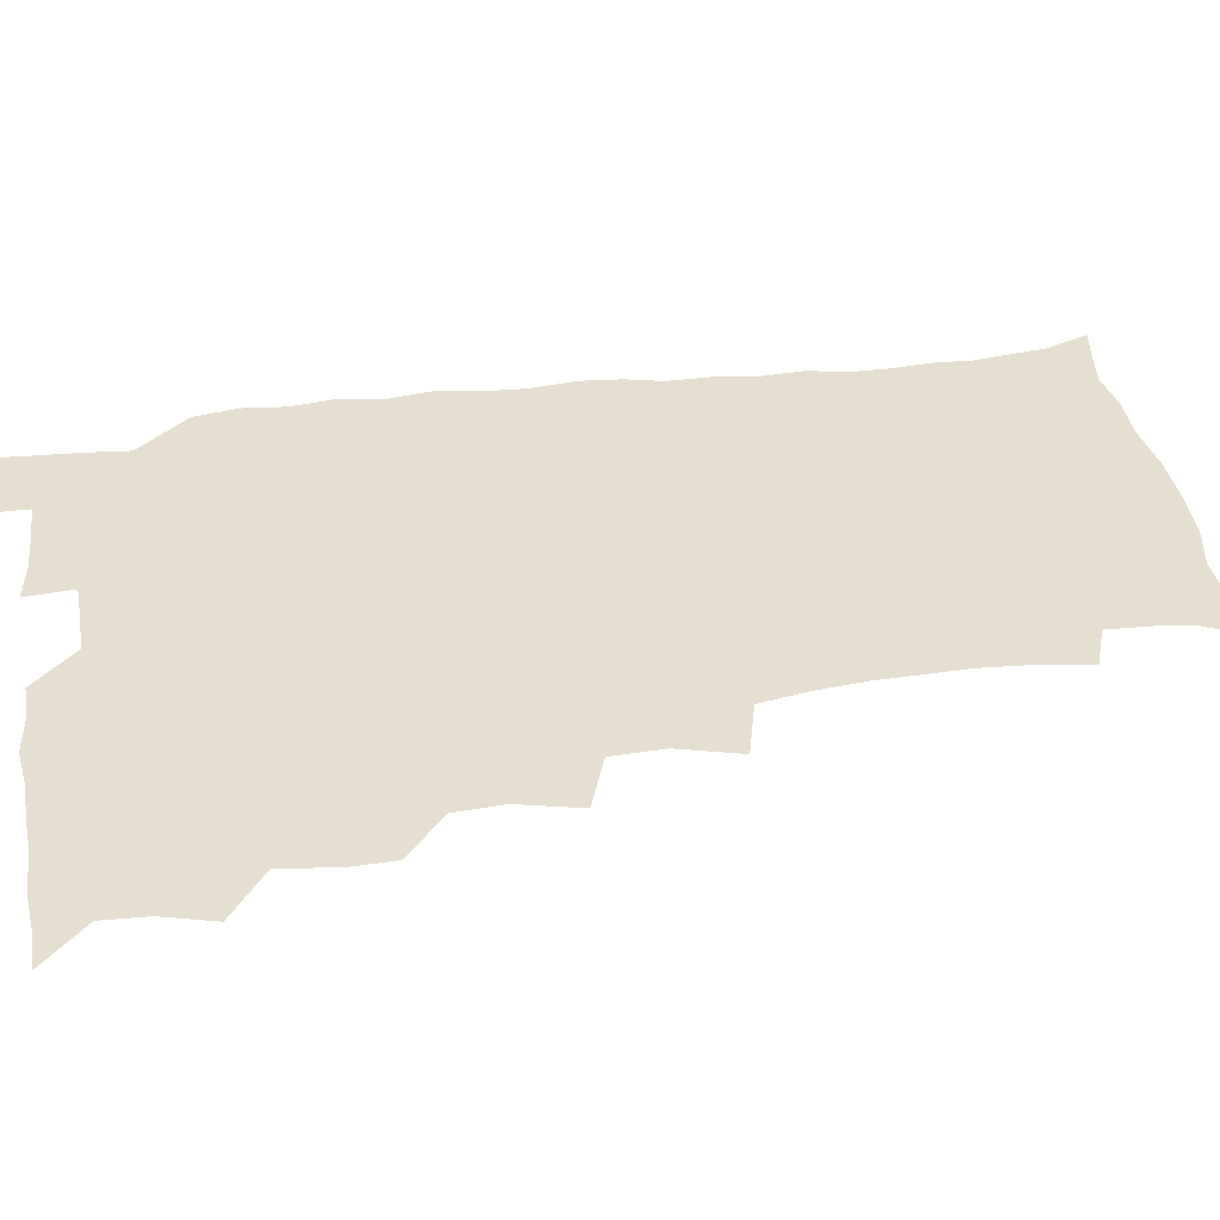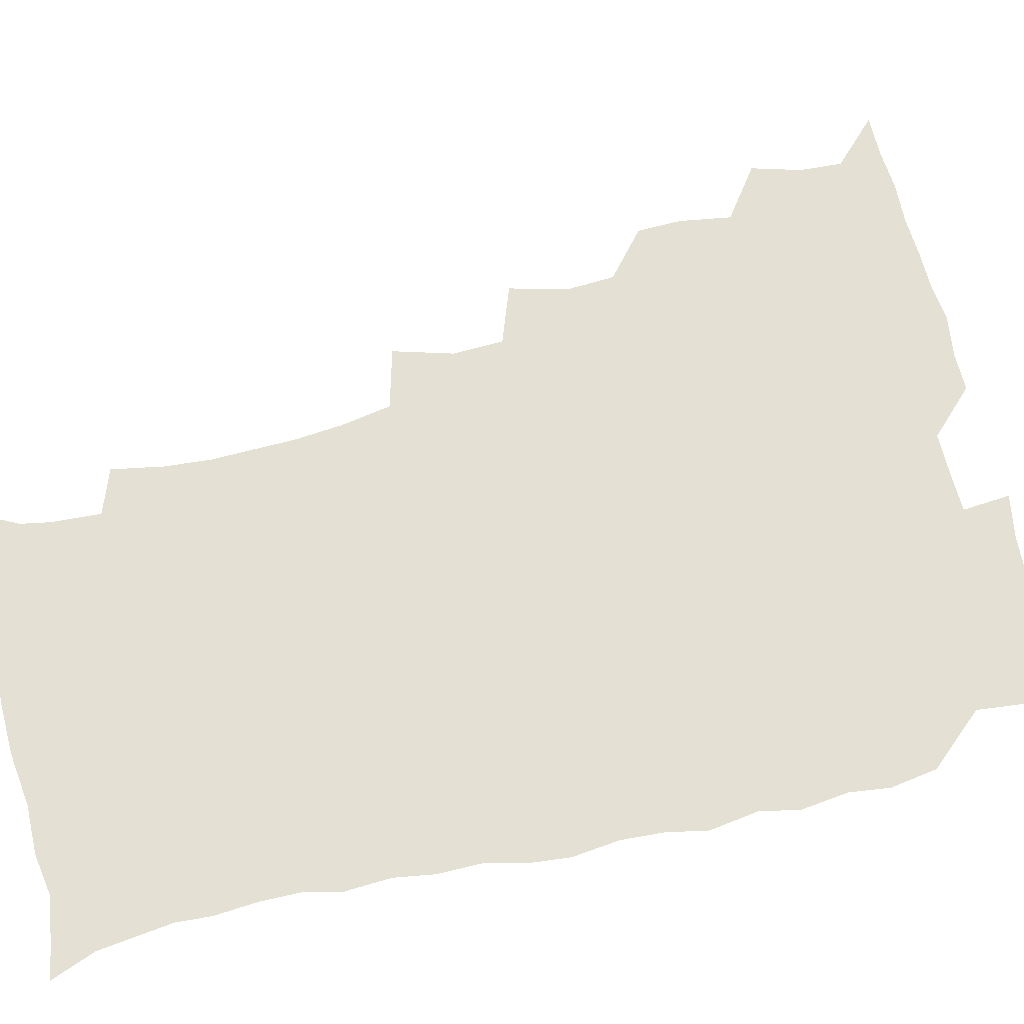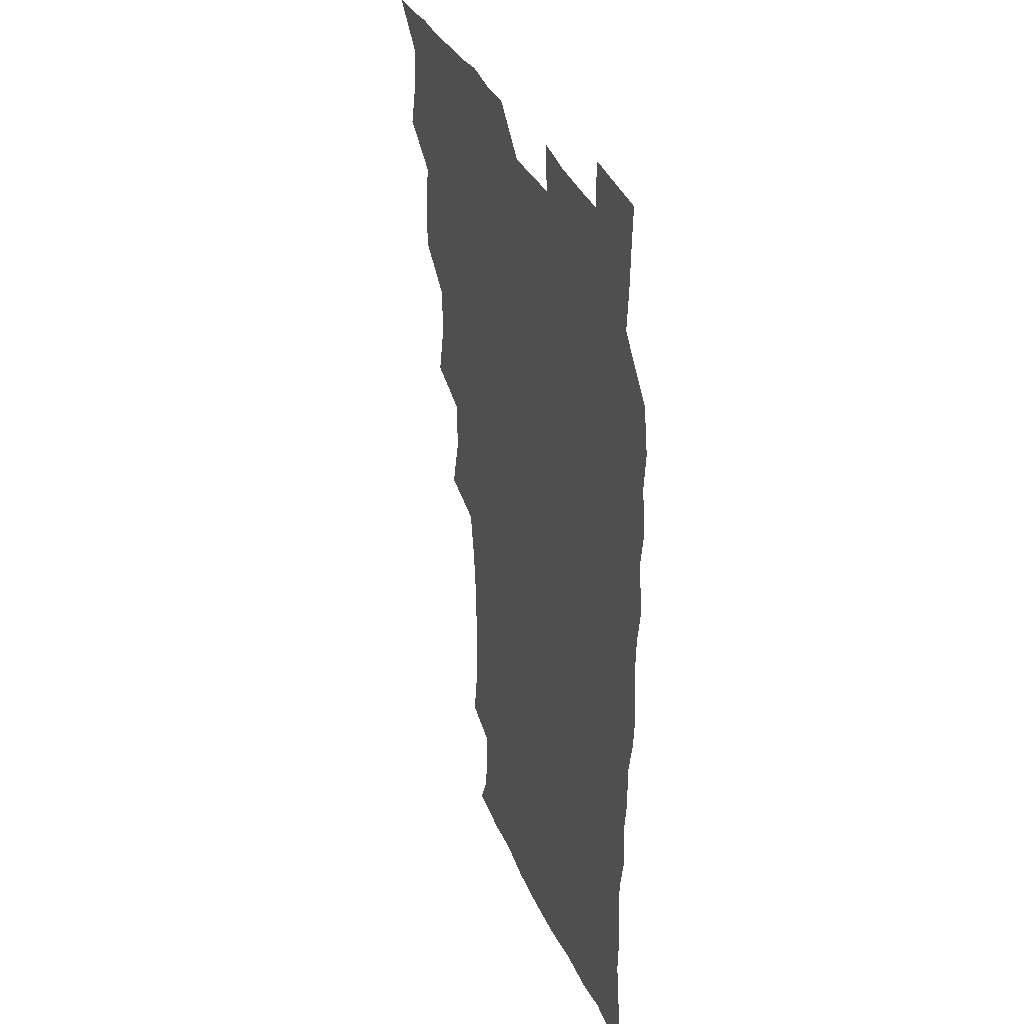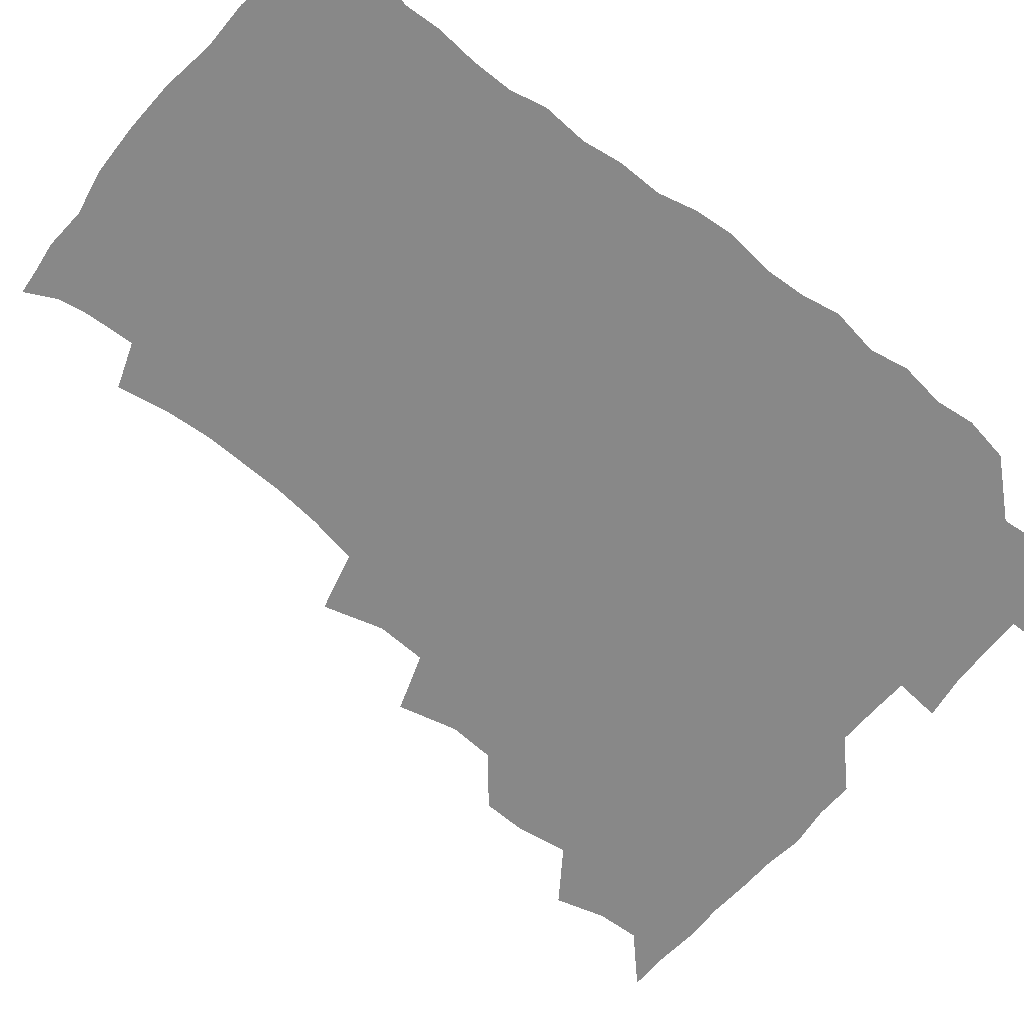
<metadata>
{"format":"obj","ext":"obj","renderer":"f3d","projection":"perspective","resolution":1024,"background":"white","views":[{"elev":36.6,"azim":-98.9,"up":"+Z"},{"elev":65.4,"azim":77.0,"up":"+Z"},{"elev":33.3,"azim":69.7,"up":"+Y"},{"elev":-62.7,"azim":50.7,"up":"+Z"}]}
</metadata>
<code>
v 465.8 525.4 0
v 476.7 476.1 0
v 481.7 494 0
v 482.3 509.4 0
v 481.3 525.3 0
v 493.7 427.8 0
v 493 443.7 0
v 495.7 462.7 0
v 497.8 479.6 0
v 498.5 494.9 0
v 498 509.6 0
v 496.2 526.6 0
v 506.9 375.2 0
v 512 396.8 0
v 510.8 413.7 0
v 513.1 433.4 0
v 511.3 448.2 0
v 510.4 462.8 0
v 514.1 480.7 0
v 513.9 495.1 0
v 512.9 509.9 0
v 511.7 526.1 0
v 522.9 327.8 0
v 528.9 349.5 0
v 527.9 367.8 0
v 527.9 386 0
v 529.1 403.9 0
v 527.5 418.4 0
v 528.5 435.4 0
v 528.7 450.9 0
v 528.9 466.2 0
v 528.6 480.9 0
v 528.3 495.4 0
v 527.5 510.3 0
v 526.4 526.9 0
v 547 220.2 0
v 550.2 239 0
v 551.3 255.8 0
v 550.7 270.5 0
v 550.1 287 0
v 548.2 304.2 0
v 544.7 322.3 0
v 543.9 339.9 0
v 543.8 356.4 0
v 544.3 374.4 0
v 543.1 389.3 0
v 543.3 405.4 0
v 543.4 421.2 0
v 544.2 437.2 0
v 544.1 452 0
v 545.1 467.1 0
v 544.1 481.2 0
v 543 495.7 0
v 542.3 510.3 0
v 540.9 527.2 0
v 555.4 174.7 0
v 560.9 185.5 0
v 562.7 196.5 0
v 563.4 214.3 0
v 565.5 234.7 0
v 564.4 248.9 0
v 565 265.4 0
v 563.4 279.1 0
v 563.8 298.3 0
v 561.1 312 0
v 560.1 329.2 0
v 558.4 343.9 0
v 559.4 361.4 0
v 558.9 376.9 0
v 559.1 393.1 0
v 558.6 407.9 0
v 560 424.3 0
v 558.9 438.1 0
v 560.1 453.7 0
v 559.3 467.4 0
v 558.6 481.3 0
v 558 495.6 0
v 556.5 511.6 0
v 555 528.9 0
v 564.7 173.9 0
v 572.3 188.9 0
v 576 205.9 0
v 578.4 225.1 0
v 578.8 241.4 0
v 578.9 257.1 0
v 577.7 270.7 0
v 577.5 287.1 0
v 577 303.5 0
v 575.6 317.8 0
v 575.5 334.7 0
v 574.8 349.8 0
v 573.2 362.6 0
v 573.2 378.6 0
v 573.8 394.8 0
v 574.7 411.4 0
v 574 424.8 0
v 573.7 438.8 0
v 574.1 453.7 0
v 573.4 467.5 0
v 573.4 481.4 0
v 572.6 495.5 0
v 571 512 0
v 570.4 526.9 0
v 575.7 172.5 0
v 587 194.7 0
v 591.1 214.1 0
v 591.5 228.8 0
v 591.7 244.4 0
v 591.4 259.6 0
v 591.1 274.3 0
v 590.5 289.4 0
v 589.8 305.1 0
v 590.3 322.7 0
v 589.1 336 0
v 588.1 349.9 0
v 588.3 366.1 0
v 587.7 380.6 0
v 588.2 394.5 0
v 588.4 410.5 0
v 587.8 424.3 0
v 587.9 438.9 0
v 588.4 453.9 0
v 588 467.7 0
v 587.6 481.6 0
v 586.8 496.4 0
v 585.5 511.9 0
v 584.4 527.1 0
v 590.6 173.4 0
v 601.5 197.8 0
v 604.2 216.2 0
v 605.1 232.3 0
v 604.9 246 0
v 604.1 259.6 0
v 604 275.7 0
v 603.8 292.1 0
v 603.5 306.5 0
v 603.5 323.8 0
v 602.8 337.1 0
v 602.8 352.4 0
v 602.2 366.1 0
v 601.2 377.2 0
v 601.9 394.6 0
v 602.5 411.4 0
v 602.2 425 0
v 602.8 440.5 0
v 602.4 453.9 0
v 602.3 467.8 0
v 601.9 481.8 0
v 602 495.8 0
v 600.5 511.2 0
v 607.2 170.2 0
v 615.5 197.8 0
v 617.5 217.3 0
v 618 232.3 0
v 618 247.9 0
v 617.7 262 0
v 617.7 278.3 0
v 617.2 291.2 0
v 616.8 308.5 0
v 617 323.5 0
v 616.6 337.8 0
v 616.5 352.7 0
v 616.6 368.3 0
v 616.6 381.9 0
v 616.4 396.3 0
v 616.5 411.9 0
v 616.3 425.2 0
v 616.6 440.3 0
v 616.8 454.3 0
v 617.1 468.1 0
v 616.9 481.8 0
v 616.3 496.4 0
v 615.6 511.3 0
v 626 169.7 0
v 630.1 196.5 0
v 630.9 215.4 0
v 631.1 233 0
v 631.2 248.2 0
v 631.2 263 0
v 630.9 278.3 0
v 631 292.8 0
v 630.6 305.9 0
v 630.2 324.2 0
v 630.4 336 0
v 630.2 352.8 0
v 630.3 367.2 0
v 630.3 382.4 0
v 630.3 396.4 0
v 630.3 411.5 0
v 630.5 426 0
v 630.6 440.2 0
v 630.7 454.2 0
v 630.8 468.2 0
v 631.1 481.9 0
v 631.2 496 0
v 630.5 511.8 0
v 628.9 528.9 0
v 645.2 170.4 0
v 645.1 198.3 0
v 644.8 217.2 0
v 644.8 231.7 0
v 644.6 246.9 0
v 644.5 262.9 0
v 644.1 278.2 0
v 644.1 295.3 0
v 644.2 307.4 0
v 643.6 324.2 0
v 644 338 0
v 644 352.1 0
v 644.1 367.1 0
v 644.1 381.8 0
v 644.2 396.3 0
v 644.2 410.9 0
v 644.4 425.8 0
v 644.5 440 0
v 644.9 453.8 0
v 645.1 467.8 0
v 645.4 481.9 0
v 645.6 496.2 0
v 645.6 510.8 0
v 644.8 526.4 0
v 664.4 173.2 0
v 660.1 197.8 0
v 658.7 215.4 0
v 657.9 232 0
v 658.7 244.5 0
v 657.4 262.9 0
v 658.4 275.2 0
v 657.3 293.2 0
v 657.3 308.3 0
v 657.3 322.9 0
v 657.1 338.3 0
v 657.3 352.3 0
v 658.4 365.5 0
v 658.4 380.2 0
v 658.3 395.1 0
v 658.5 409.1 0
v 658 426 0
v 658.1 440.3 0
v 658.7 454.2 0
v 659.1 468.2 0
v 659.6 482 0
v 660 496 0
v 660.2 510.5 0
v 660 525.7 0
v 681.9 173.2 0
v 674.9 196.8 0
v 673.2 213 0
v 672.6 228 0
v 671.8 244.4 0
v 671.3 260.1 0
v 671.4 274.9 0
v 670.2 292.4 0
v 670.7 306.5 0
v 672.2 319.2 0
v 671.4 335.5 0
v 672.6 348.7 0
v 671.8 365.2 0
v 671.8 380.3 0
v 672.1 394.7 0
v 671.7 410.3 0
v 673 423.7 0
v 673.7 437.8 0
v 673.1 453.3 0
v 673.2 467.7 0
v 674 481.6 0
v 674.3 496 0
v 674.8 510.6 0
v 675.2 525.3 0
v 675.2 542 0
v 696.8 175.8 0
v 689.1 195.9 0
v 687.3 210.7 0
v 685.7 226.8 0
v 685.7 241 0
v 684.4 258.1 0
v 684.1 273.8 0
v 684.2 288.7 0
v 685.6 302 0
v 684.7 319.2 0
v 685.7 332.9 0
v 685.4 348.6 0
v 685.9 362.9 0
v 686 378 0
v 687.1 392 0
v 687.1 407.1 0
v 688.3 421 0
v 687.3 437.5 0
v 688.4 451.2 0
v 688 466.4 0
v 687.7 481.6 0
v 688.5 495.5 0
v 689.6 509.9 0
v 690.3 525 0
v 690.5 540.8 0
v 711.8 173.8 0
v 703.9 192.6 0
v 700.9 207.9 0
v 700.4 221.6 0
v 698.9 237.8 0
v 698.6 252.5 0
v 698.4 268.1 0
v 699 283 0
v 698.8 298.7 0
v 698.6 314.7 0
v 700.6 328.1 0
v 701.5 342.9 0
v 699.9 359.7 0
v 703 372.3 0
v 702.5 388.2 0
v 701.2 404.7 0
v 703 418.5 0
v 702.4 434.5 0
v 703 449.1 0
v 703 464.3 0
v 702.1 479.7 0
v 703.5 493.4 0
v 704.9 508.9 0
v 705.6 524.5 0
v 706.5 539.6 0
v 725.1 171.7 0
v 718.8 187.6 0
v 717.1 200.3 0
v 715.1 214.4 0
v 715.8 227.1 0
v 714.5 242.7 0
v 714.5 257.7 0
v 717.4 270.4 0
v 716.4 287.2 0
v 718.5 301.7 0
v 718.3 318 0
v 721.6 331.6 0
v 722.9 346.7 0
v 720.8 364 0
v 721.6 379.3 0
v 724.3 393.8 0
v 721.6 411.4 0
v 724.2 425.8 0
v 722 442.7 0
v 723.6 457.2 0
v 720.7 474 0
f 4 5 1
f 8 9 2
f 2 9 3
f 9 10 3
f 3 10 4
f 10 11 4
f 4 11 5
f 11 12 5
f 15 16 6
f 6 16 7
f 16 17 7
f 7 17 8
f 17 18 8
f 8 18 9
f 18 19 9
f 9 19 10
f 19 20 10
f 10 20 11
f 20 21 11
f 11 21 12
f 21 22 12
f 25 26 13
f 13 26 14
f 26 27 14
f 14 27 15
f 27 28 15
f 15 28 16
f 28 29 16
f 16 29 17
f 29 30 17
f 17 30 18
f 30 31 18
f 18 31 19
f 31 32 19
f 19 32 20
f 32 33 20
f 20 33 21
f 33 34 21
f 21 34 22
f 34 35 22
f 42 43 23
f 23 43 24
f 43 44 24
f 24 44 25
f 44 45 25
f 25 45 26
f 45 46 26
f 26 46 27
f 46 47 27
f 27 47 28
f 47 48 28
f 28 48 29
f 48 49 29
f 29 49 30
f 49 50 30
f 30 50 31
f 50 51 31
f 31 51 32
f 51 52 32
f 32 52 33
f 52 53 33
f 33 53 34
f 53 54 34
f 34 54 35
f 54 55 35
f 59 60 36
f 36 60 37
f 60 61 37
f 37 61 38
f 61 62 38
f 38 62 39
f 62 63 39
f 39 63 40
f 63 64 40
f 40 64 41
f 64 65 41
f 41 65 42
f 65 66 42
f 42 66 43
f 66 67 43
f 43 67 44
f 67 68 44
f 44 68 45
f 68 69 45
f 45 69 46
f 69 70 46
f 46 70 47
f 70 71 47
f 47 71 48
f 71 72 48
f 48 72 49
f 72 73 49
f 49 73 50
f 73 74 50
f 50 74 51
f 74 75 51
f 51 75 52
f 75 76 52
f 52 76 53
f 76 77 53
f 53 77 54
f 77 78 54
f 54 78 55
f 78 79 55
f 56 80 57
f 80 81 57
f 57 81 58
f 81 82 58
f 58 82 59
f 82 83 59
f 59 83 60
f 83 84 60
f 60 84 61
f 84 85 61
f 61 85 62
f 85 86 62
f 62 86 63
f 86 87 63
f 63 87 64
f 87 88 64
f 64 88 65
f 88 89 65
f 65 89 66
f 89 90 66
f 66 90 67
f 90 91 67
f 67 91 68
f 91 92 68
f 68 92 69
f 92 93 69
f 69 93 70
f 93 94 70
f 70 94 71
f 94 95 71
f 71 95 72
f 95 96 72
f 72 96 73
f 96 97 73
f 73 97 74
f 97 98 74
f 74 98 75
f 98 99 75
f 75 99 76
f 99 100 76
f 76 100 77
f 100 101 77
f 77 101 78
f 101 102 78
f 78 102 79
f 102 103 79
f 80 104 81
f 104 105 81
f 81 105 82
f 105 106 82
f 82 106 83
f 106 107 83
f 83 107 84
f 107 108 84
f 84 108 85
f 108 109 85
f 85 109 86
f 109 110 86
f 86 110 87
f 110 111 87
f 87 111 88
f 111 112 88
f 88 112 89
f 112 113 89
f 89 113 90
f 113 114 90
f 90 114 91
f 114 115 91
f 91 115 92
f 115 116 92
f 92 116 93
f 116 117 93
f 93 117 94
f 117 118 94
f 94 118 95
f 118 119 95
f 95 119 96
f 119 120 96
f 96 120 97
f 120 121 97
f 97 121 98
f 121 122 98
f 98 122 99
f 122 123 99
f 99 123 100
f 123 124 100
f 100 124 101
f 124 125 101
f 101 125 102
f 125 126 102
f 102 126 103
f 126 127 103
f 104 128 105
f 128 129 105
f 105 129 106
f 129 130 106
f 106 130 107
f 130 131 107
f 107 131 108
f 131 132 108
f 108 132 109
f 132 133 109
f 109 133 110
f 133 134 110
f 110 134 111
f 134 135 111
f 111 135 112
f 135 136 112
f 112 136 113
f 136 137 113
f 113 137 114
f 137 138 114
f 114 138 115
f 138 139 115
f 115 139 116
f 139 140 116
f 116 140 117
f 140 141 117
f 117 141 118
f 141 142 118
f 118 142 119
f 142 143 119
f 119 143 120
f 143 144 120
f 120 144 121
f 144 145 121
f 121 145 122
f 145 146 122
f 122 146 123
f 146 147 123
f 123 147 124
f 147 148 124
f 124 148 125
f 148 149 125
f 125 149 126
f 149 150 126
f 126 150 127
f 128 151 129
f 151 152 129
f 129 152 130
f 152 153 130
f 130 153 131
f 153 154 131
f 131 154 132
f 154 155 132
f 132 155 133
f 155 156 133
f 133 156 134
f 156 157 134
f 134 157 135
f 157 158 135
f 135 158 136
f 158 159 136
f 136 159 137
f 159 160 137
f 137 160 138
f 160 161 138
f 138 161 139
f 161 162 139
f 139 162 140
f 162 163 140
f 140 163 141
f 163 164 141
f 141 164 142
f 164 165 142
f 142 165 143
f 165 166 143
f 143 166 144
f 166 167 144
f 144 167 145
f 167 168 145
f 145 168 146
f 168 169 146
f 146 169 147
f 169 170 147
f 147 170 148
f 170 171 148
f 148 171 149
f 171 172 149
f 149 172 150
f 172 173 150
f 151 174 152
f 174 175 152
f 152 175 153
f 175 176 153
f 153 176 154
f 176 177 154
f 154 177 155
f 177 178 155
f 155 178 156
f 178 179 156
f 156 179 157
f 179 180 157
f 157 180 158
f 180 181 158
f 158 181 159
f 181 182 159
f 159 182 160
f 182 183 160
f 160 183 161
f 183 184 161
f 161 184 162
f 184 185 162
f 162 185 163
f 185 186 163
f 163 186 164
f 186 187 164
f 164 187 165
f 187 188 165
f 165 188 166
f 188 189 166
f 166 189 167
f 189 190 167
f 167 190 168
f 190 191 168
f 168 191 169
f 191 192 169
f 169 192 170
f 192 193 170
f 170 193 171
f 193 194 171
f 171 194 172
f 194 195 172
f 172 195 173
f 195 196 173
f 174 198 175
f 198 199 175
f 175 199 176
f 199 200 176
f 176 200 177
f 200 201 177
f 177 201 178
f 201 202 178
f 178 202 179
f 202 203 179
f 179 203 180
f 203 204 180
f 180 204 181
f 204 205 181
f 181 205 182
f 205 206 182
f 182 206 183
f 206 207 183
f 183 207 184
f 207 208 184
f 184 208 185
f 208 209 185
f 185 209 186
f 209 210 186
f 186 210 187
f 210 211 187
f 187 211 188
f 211 212 188
f 188 212 189
f 212 213 189
f 189 213 190
f 213 214 190
f 190 214 191
f 214 215 191
f 191 215 192
f 215 216 192
f 192 216 193
f 216 217 193
f 193 217 194
f 217 218 194
f 194 218 195
f 218 219 195
f 195 219 196
f 219 220 196
f 196 220 197
f 220 221 197
f 198 222 199
f 222 223 199
f 199 223 200
f 223 224 200
f 200 224 201
f 224 225 201
f 201 225 202
f 225 226 202
f 202 226 203
f 226 227 203
f 203 227 204
f 227 228 204
f 204 228 205
f 228 229 205
f 205 229 206
f 229 230 206
f 206 230 207
f 230 231 207
f 207 231 208
f 231 232 208
f 208 232 209
f 232 233 209
f 209 233 210
f 233 234 210
f 210 234 211
f 234 235 211
f 211 235 212
f 235 236 212
f 212 236 213
f 236 237 213
f 213 237 214
f 237 238 214
f 214 238 215
f 238 239 215
f 215 239 216
f 239 240 216
f 216 240 217
f 240 241 217
f 217 241 218
f 241 242 218
f 218 242 219
f 242 243 219
f 219 243 220
f 243 244 220
f 220 244 221
f 244 245 221
f 222 246 223
f 246 247 223
f 223 247 224
f 247 248 224
f 224 248 225
f 248 249 225
f 225 249 226
f 249 250 226
f 226 250 227
f 250 251 227
f 227 251 228
f 251 252 228
f 228 252 229
f 252 253 229
f 229 253 230
f 253 254 230
f 230 254 231
f 254 255 231
f 231 255 232
f 255 256 232
f 232 256 233
f 256 257 233
f 233 257 234
f 257 258 234
f 234 258 235
f 258 259 235
f 235 259 236
f 259 260 236
f 236 260 237
f 260 261 237
f 237 261 238
f 261 262 238
f 238 262 239
f 262 263 239
f 239 263 240
f 263 264 240
f 240 264 241
f 264 265 241
f 241 265 242
f 265 266 242
f 242 266 243
f 266 267 243
f 243 267 244
f 267 268 244
f 244 268 245
f 268 269 245
f 246 271 247
f 271 272 247
f 247 272 248
f 272 273 248
f 248 273 249
f 273 274 249
f 249 274 250
f 274 275 250
f 250 275 251
f 275 276 251
f 251 276 252
f 276 277 252
f 252 277 253
f 277 278 253
f 253 278 254
f 278 279 254
f 254 279 255
f 279 280 255
f 255 280 256
f 280 281 256
f 256 281 257
f 281 282 257
f 257 282 258
f 282 283 258
f 258 283 259
f 283 284 259
f 259 284 260
f 284 285 260
f 260 285 261
f 285 286 261
f 261 286 262
f 286 287 262
f 262 287 263
f 287 288 263
f 263 288 264
f 288 289 264
f 264 289 265
f 289 290 265
f 265 290 266
f 290 291 266
f 266 291 267
f 291 292 267
f 267 292 268
f 292 293 268
f 268 293 269
f 293 294 269
f 269 294 270
f 294 295 270
f 271 296 272
f 296 297 272
f 272 297 273
f 297 298 273
f 273 298 274
f 298 299 274
f 274 299 275
f 299 300 275
f 275 300 276
f 300 301 276
f 276 301 277
f 301 302 277
f 277 302 278
f 302 303 278
f 278 303 279
f 303 304 279
f 279 304 280
f 304 305 280
f 280 305 281
f 305 306 281
f 281 306 282
f 306 307 282
f 282 307 283
f 307 308 283
f 283 308 284
f 308 309 284
f 284 309 285
f 309 310 285
f 285 310 286
f 310 311 286
f 286 311 287
f 311 312 287
f 287 312 288
f 312 313 288
f 288 313 289
f 313 314 289
f 289 314 290
f 314 315 290
f 290 315 291
f 315 316 291
f 291 316 292
f 316 317 292
f 292 317 293
f 317 318 293
f 293 318 294
f 318 319 294
f 294 319 295
f 319 320 295
f 296 321 297
f 321 322 297
f 297 322 298
f 322 323 298
f 298 323 299
f 323 324 299
f 299 324 300
f 324 325 300
f 300 325 301
f 325 326 301
f 301 326 302
f 326 327 302
f 302 327 303
f 327 328 303
f 303 328 304
f 328 329 304
f 304 329 305
f 329 330 305
f 305 330 306
f 330 331 306
f 306 331 307
f 331 332 307
f 307 332 308
f 332 333 308
f 308 333 309
f 333 334 309
f 309 334 310
f 334 335 310
f 310 335 311
f 335 336 311
f 311 336 312
f 336 337 312
f 312 337 313
f 337 338 313
f 313 338 314
f 338 339 314
f 314 339 315
f 339 340 315
f 315 340 316
f 340 341 316
f 316 341 317

</code>
